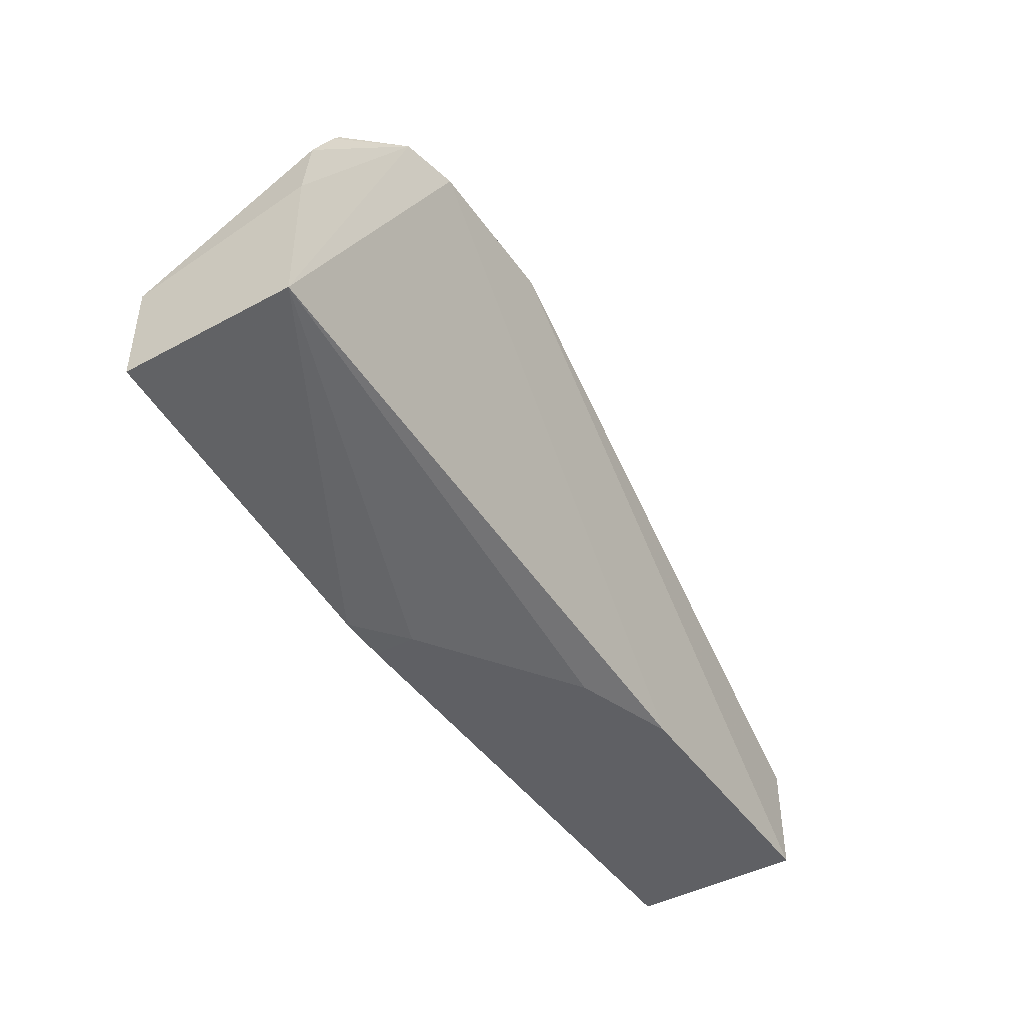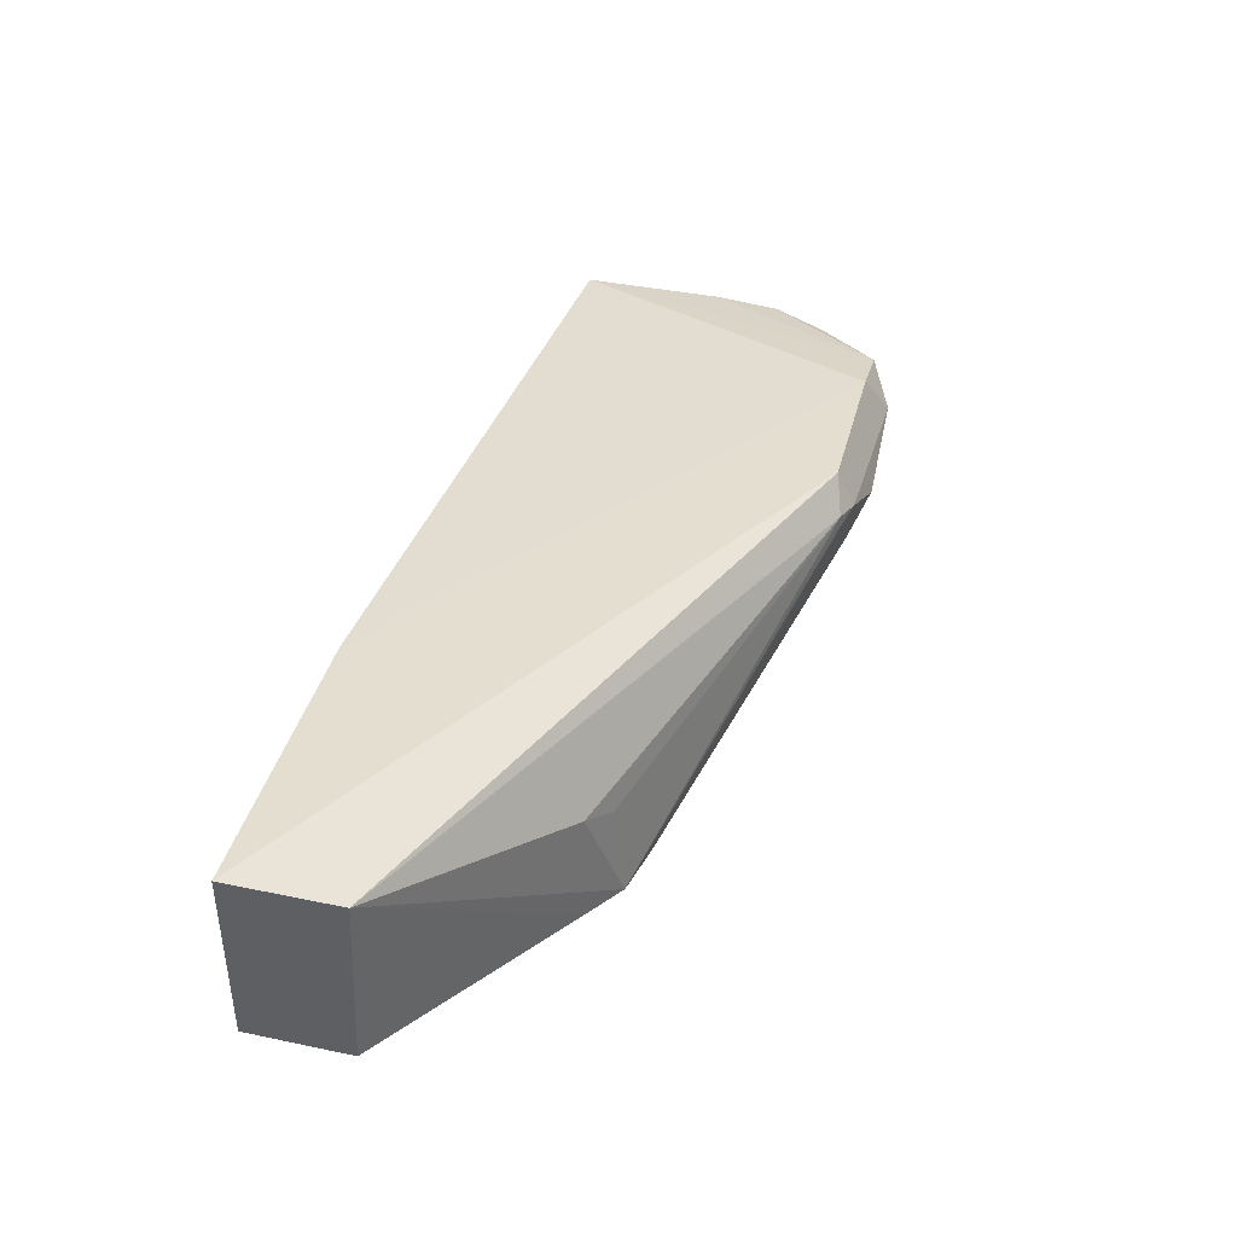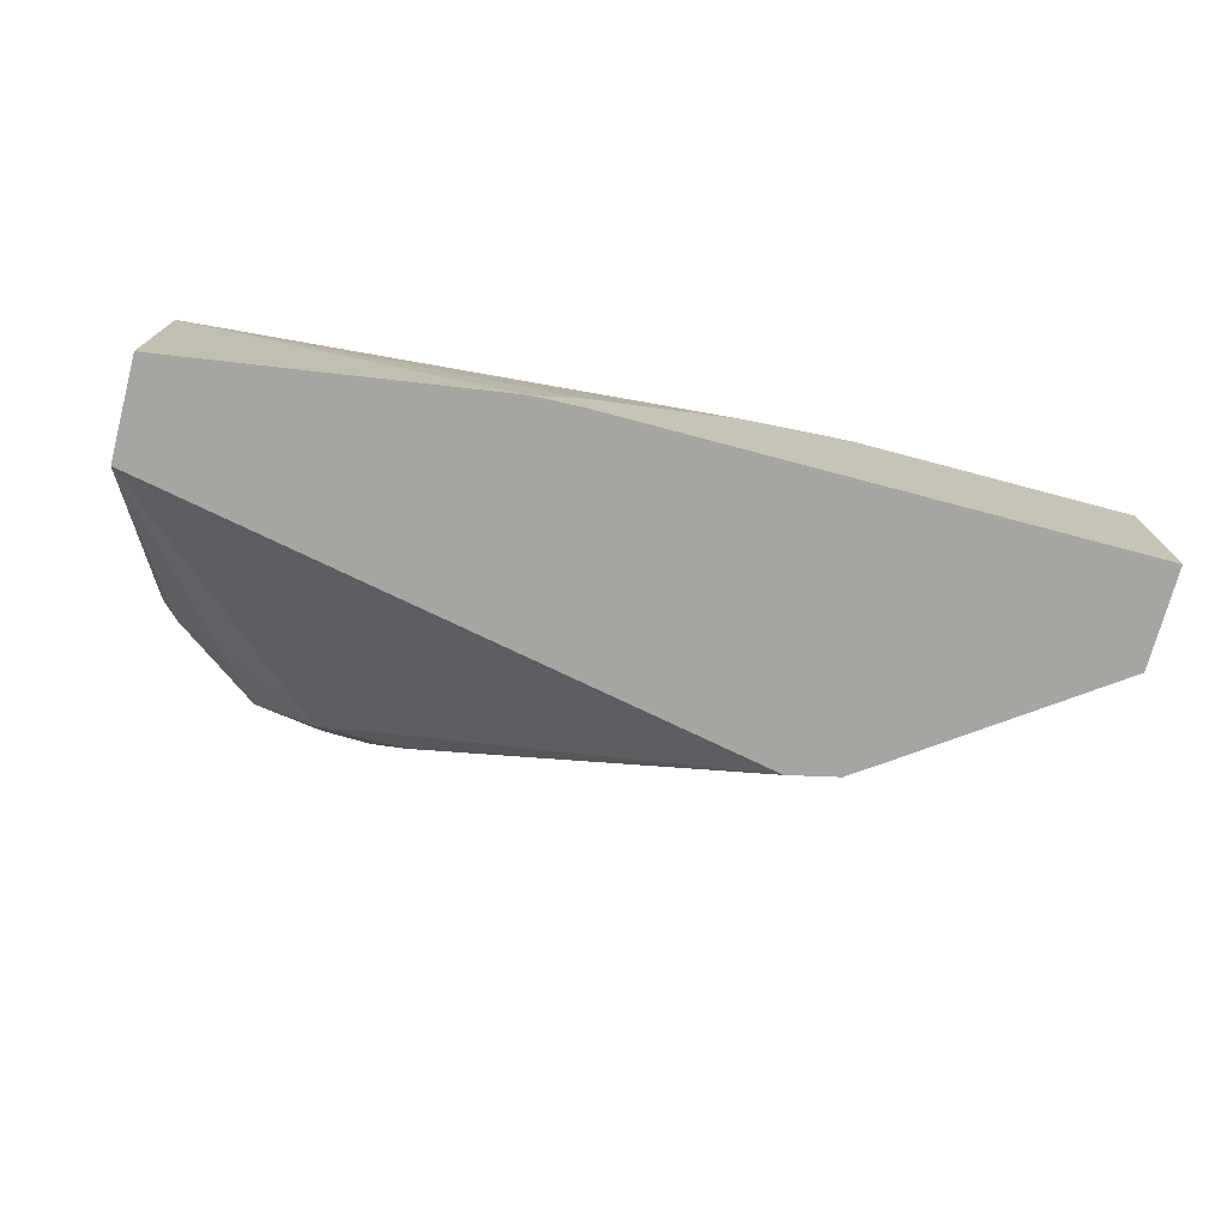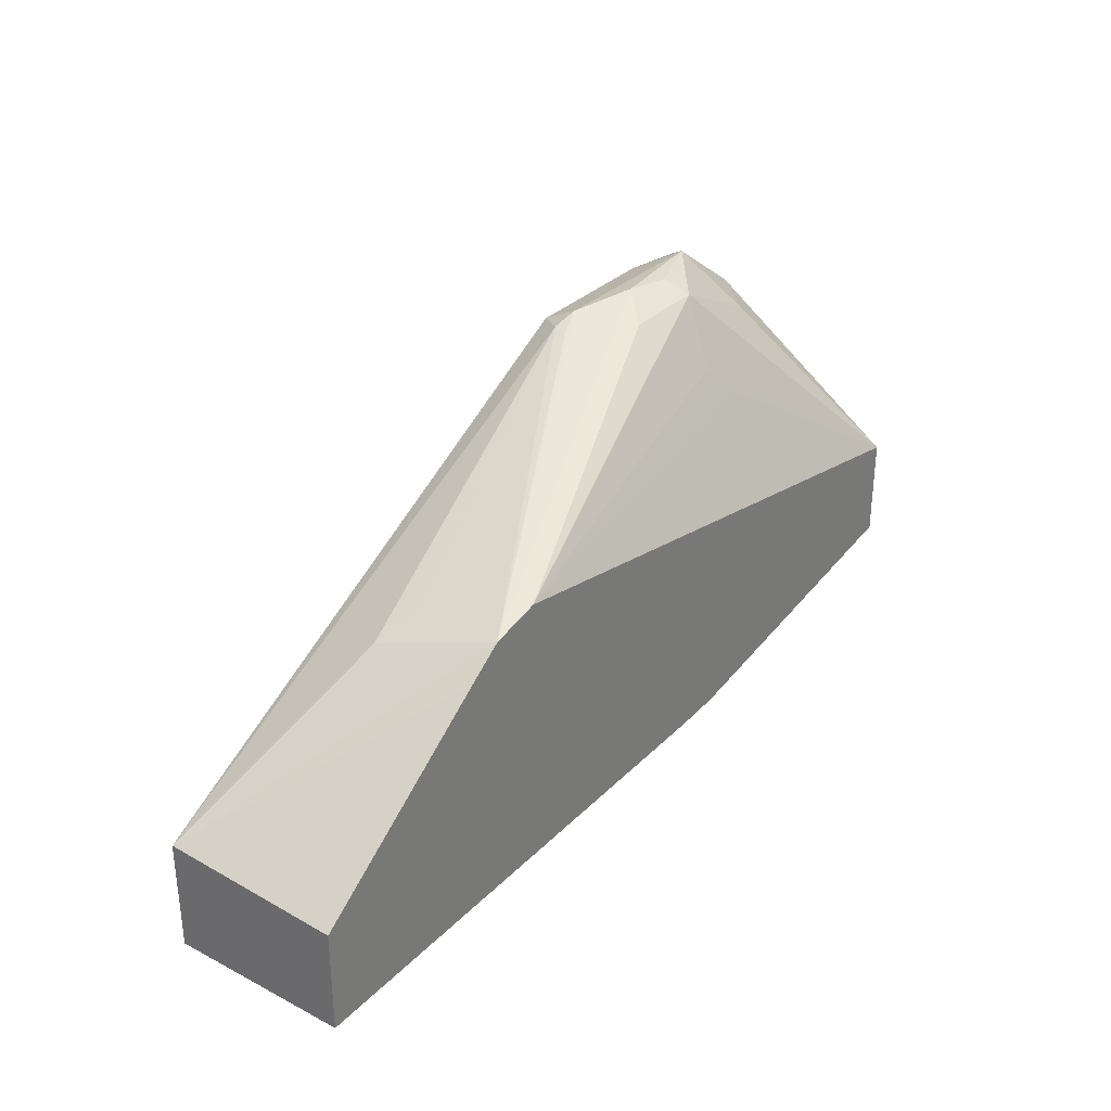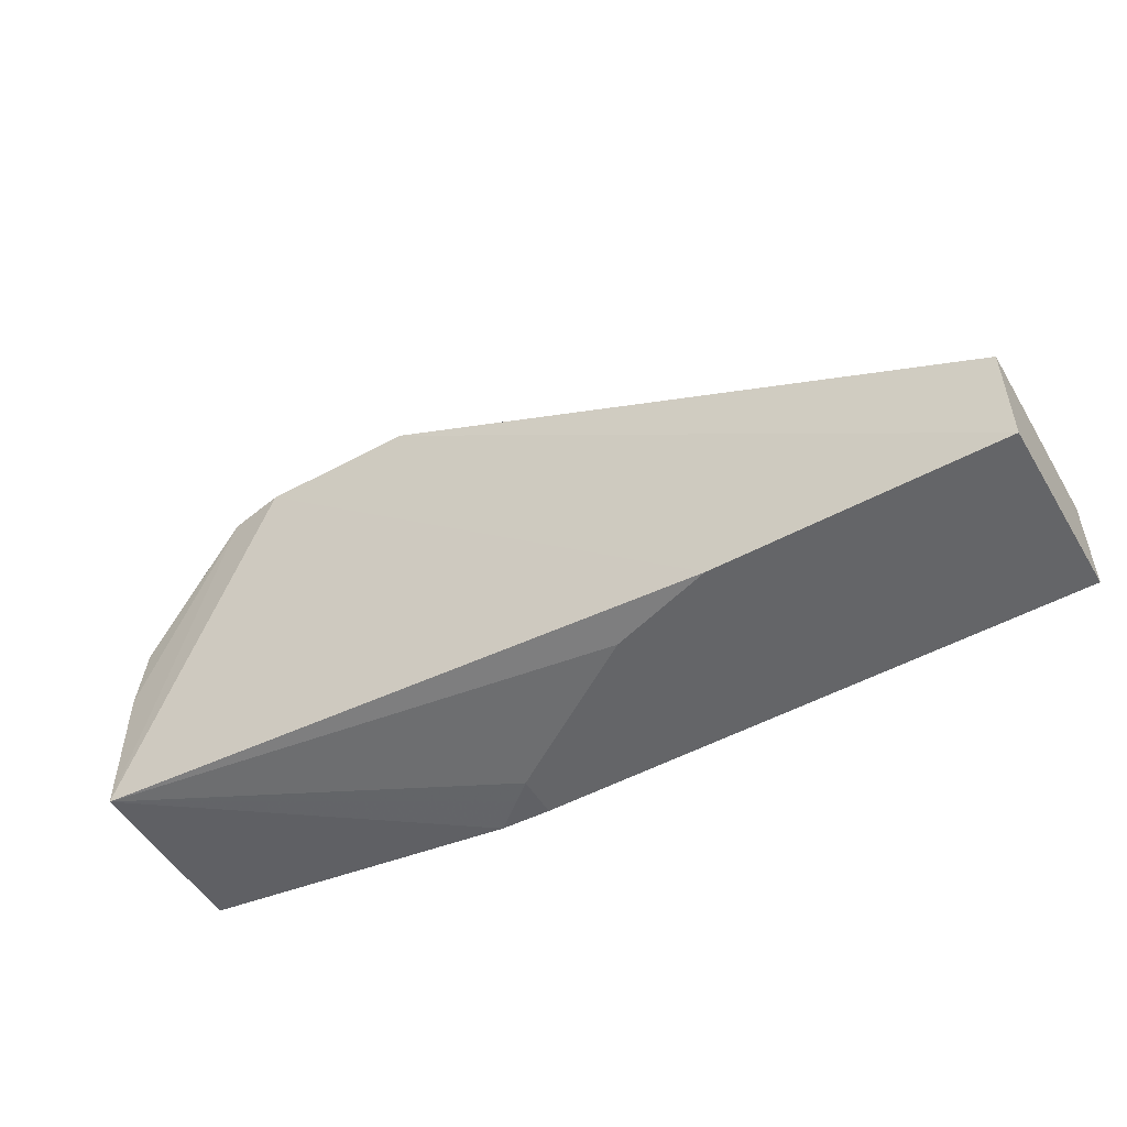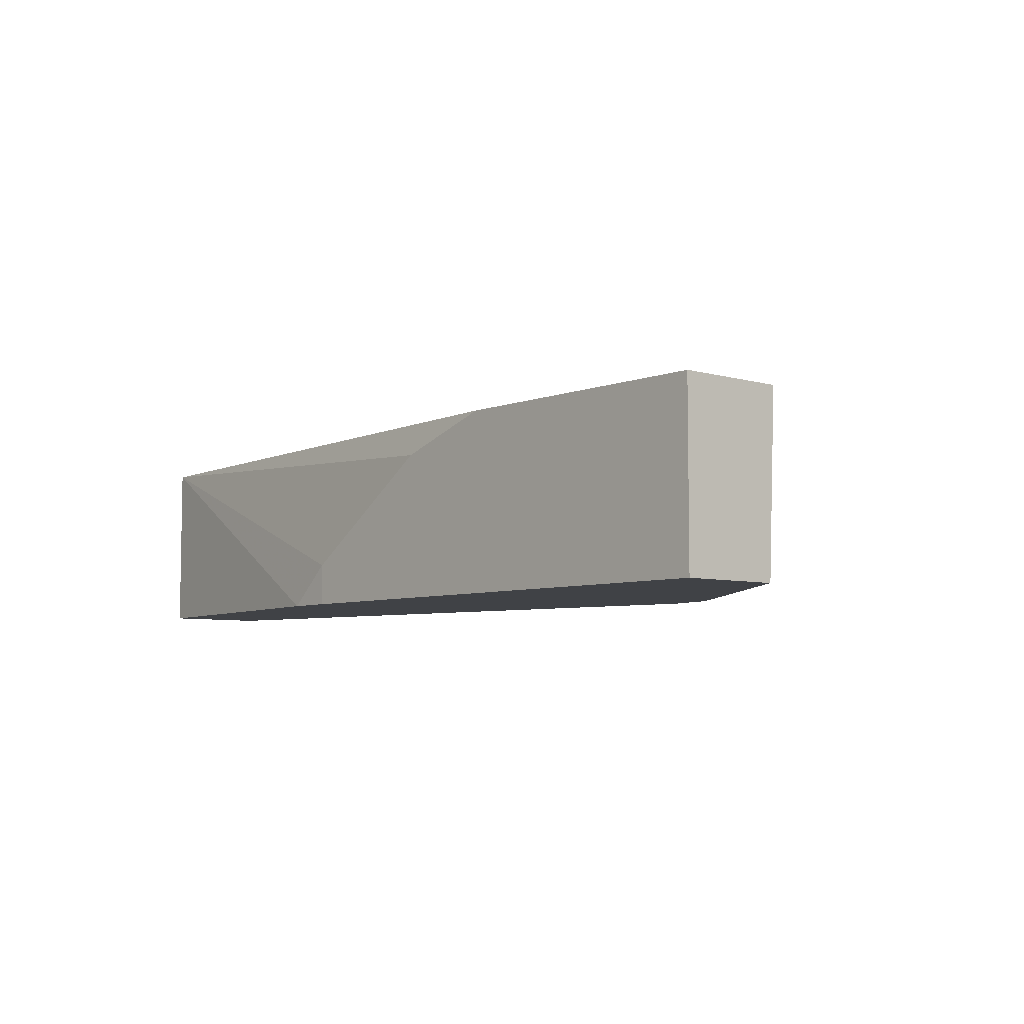
<metadata>
{"format":"obj","ext":"obj","renderer":"f3d","projection":"perspective","resolution":1024,"background":"white","views":[{"elev":-44.0,"azim":-57.6,"up":"+Y"},{"elev":39.9,"azim":104.4,"up":"+Z"},{"elev":-73.6,"azim":-14.9,"up":"+Z"},{"elev":31.4,"azim":126.2,"up":"+Y"},{"elev":-51.5,"azim":30.3,"up":"+Y"},{"elev":-6.1,"azim":49.1,"up":"+Z"}]}
</metadata>
<code>
v -0.4115 -0.1482 0.2369
v -0.3968 -0.08468 0.3099
v -0.3937 -0.08001 0.3099
v -0.3626 -0.05659 0.3203
v -0.3856 -0.07263 0.3099
v -0.3863 -0.0741 0.307
v -0.3493 -0.04763 0.307
v -0.3391 -0.05659 0.3249
v -0.2752 -0.05659 0.3249
v -0.2752 -0.0494 0.3105
v -0.2999 -0.04587 0.2999
v -0.3202 -0.04763 0.2964
v -0.3229 -0.05293 0.2858
v -0.3652 -0.0741 0.2858
v -0.3105 -0.07764 0.2682
v -0.1482 -0.09727 0.2369
v -0.2858 -0.05293 0.2858
v -0.127 -0.102 0.2369
v -0.03222 -0.1694 0.2369
v -0.1127 -0.1121 0.2369
v -0.03222 -0.166 0.3099
v -0.1129 -0.1129 0.2823
v -0.2646 -0.05293 0.3123
v -0.127 -0.1059 0.2752
v -0.2646 -0.05293 0.307
v -0.03222 -0.2117 0.3099
v -0.03222 -0.2117 0.2369
v -0.3246 -0.09174 0.2611
v -0.4115 -0.1905 0.2369
v -0.4115 -0.1905 0.3099
v -0.2744 -0.2109 0.2369
v -0.254 -0.2117 0.254
v -0.1905 -0.2117 0.2964
v -0.254 -0.2117 0.2369
v -0.1482 -0.2117 0.3099
v -0.4115 -0.1323 0.3099
v -0.4081 -0.1059 0.3099
v -0.4073 -0.1041 0.3099
f 29 1 27
f 29 30 1
f 23 9 21
f 32 30 31
f 32 33 30
f 32 27 33
f 31 30 29
f 28 1 15
f 19 27 16
f 28 16 1
f 16 27 1
f 19 26 27
f 21 26 19
f 21 9 26
f 34 27 32
f 28 15 16
f 34 31 27
f 38 1 37
f 31 29 27
f 23 10 9
f 35 26 9
f 8 35 9
f 36 1 30
f 36 37 1
f 38 4 2
f 38 2 1
f 38 37 4
f 4 37 36
f 4 36 30
f 4 30 8
f 8 30 35
f 35 30 33
f 35 33 26
f 33 27 26
f 34 32 31
f 18 11 10
f 6 1 3
f 25 10 23
f 6 7 14
f 7 13 14
f 7 12 13
f 7 11 12
f 7 10 11
f 7 9 10
f 6 14 1
f 7 8 9
f 5 4 7
f 5 6 3
f 5 3 4
f 4 3 2
f 2 3 1
f 25 18 10
f 7 4 8
f 14 13 1
f 5 7 6
f 13 16 15
f 13 15 1
f 24 22 18
f 24 18 23
f 24 23 22
f 25 23 18
f 22 21 18
f 20 18 21
f 20 21 19
f 22 23 21
f 18 19 16
f 18 16 11
f 17 13 12
f 17 12 11
f 17 11 16
f 17 16 13
f 20 19 18

</code>
